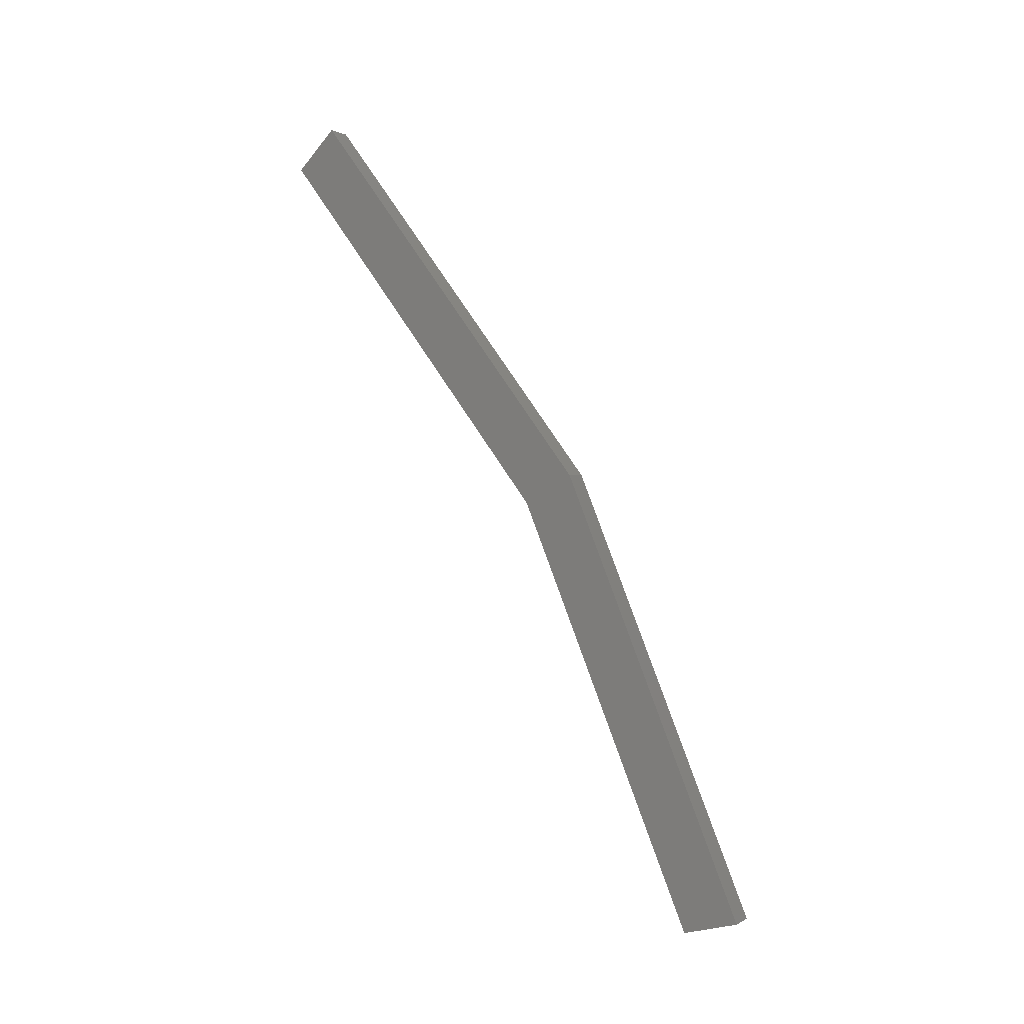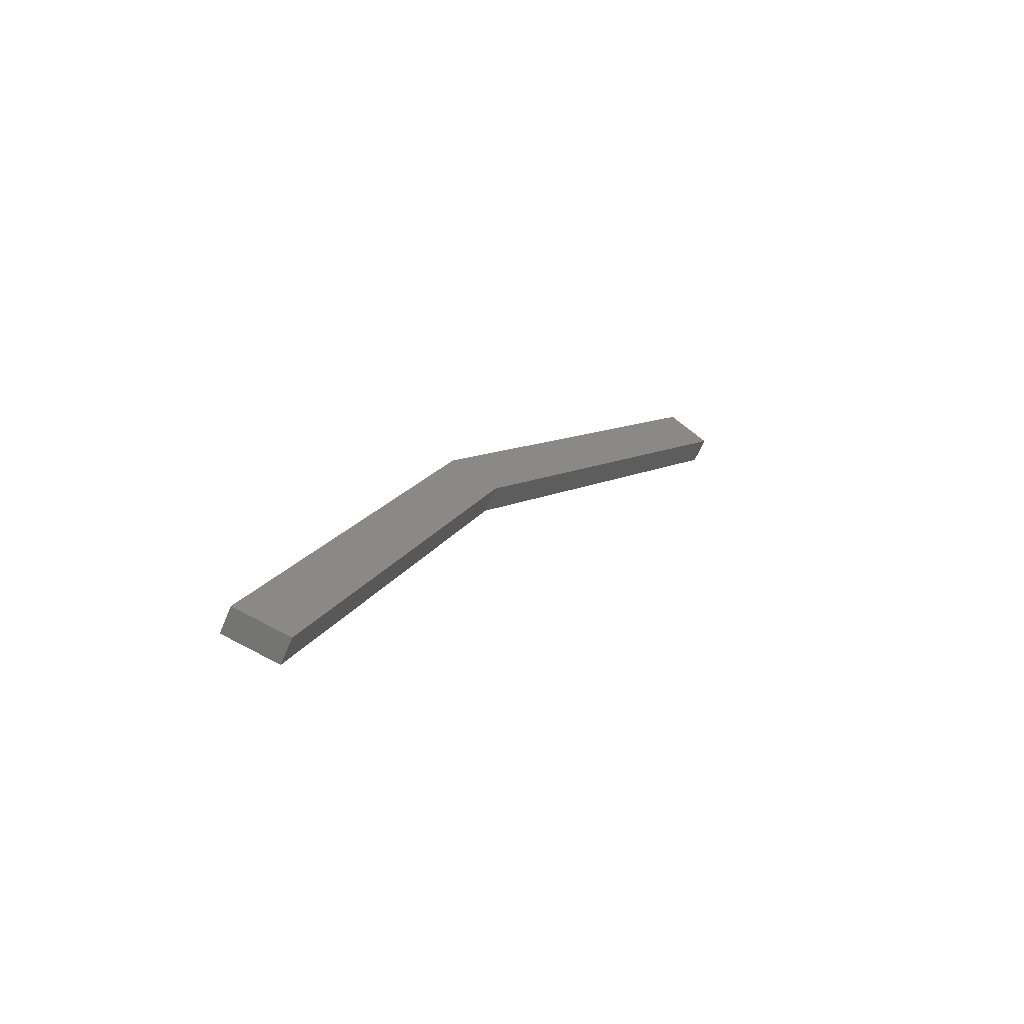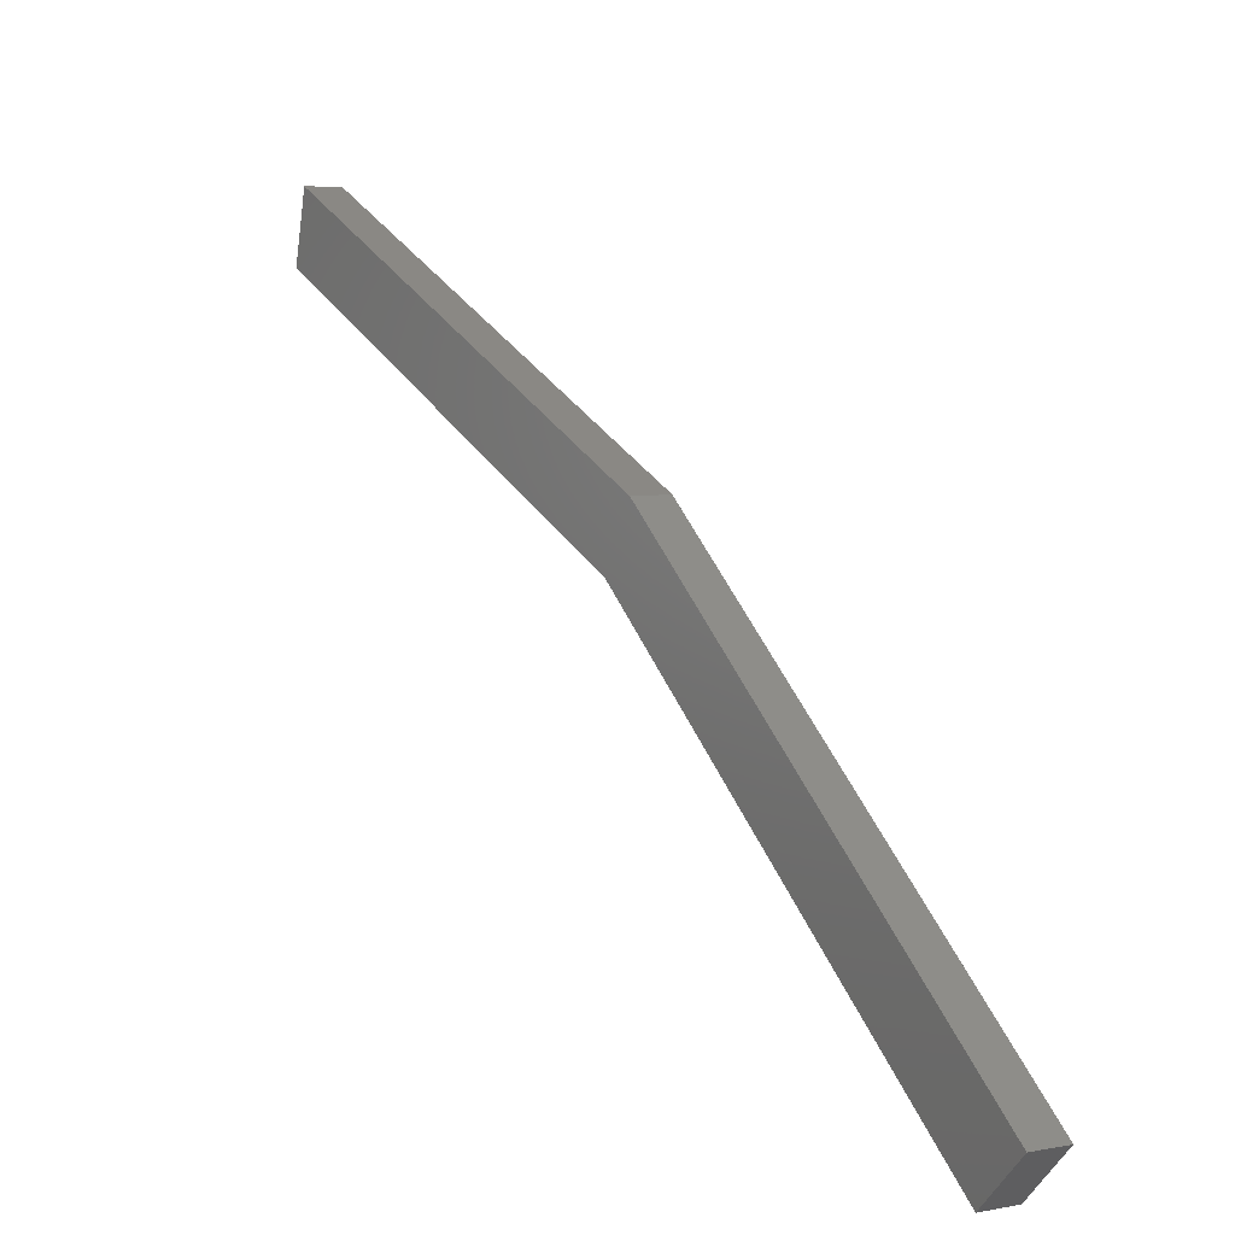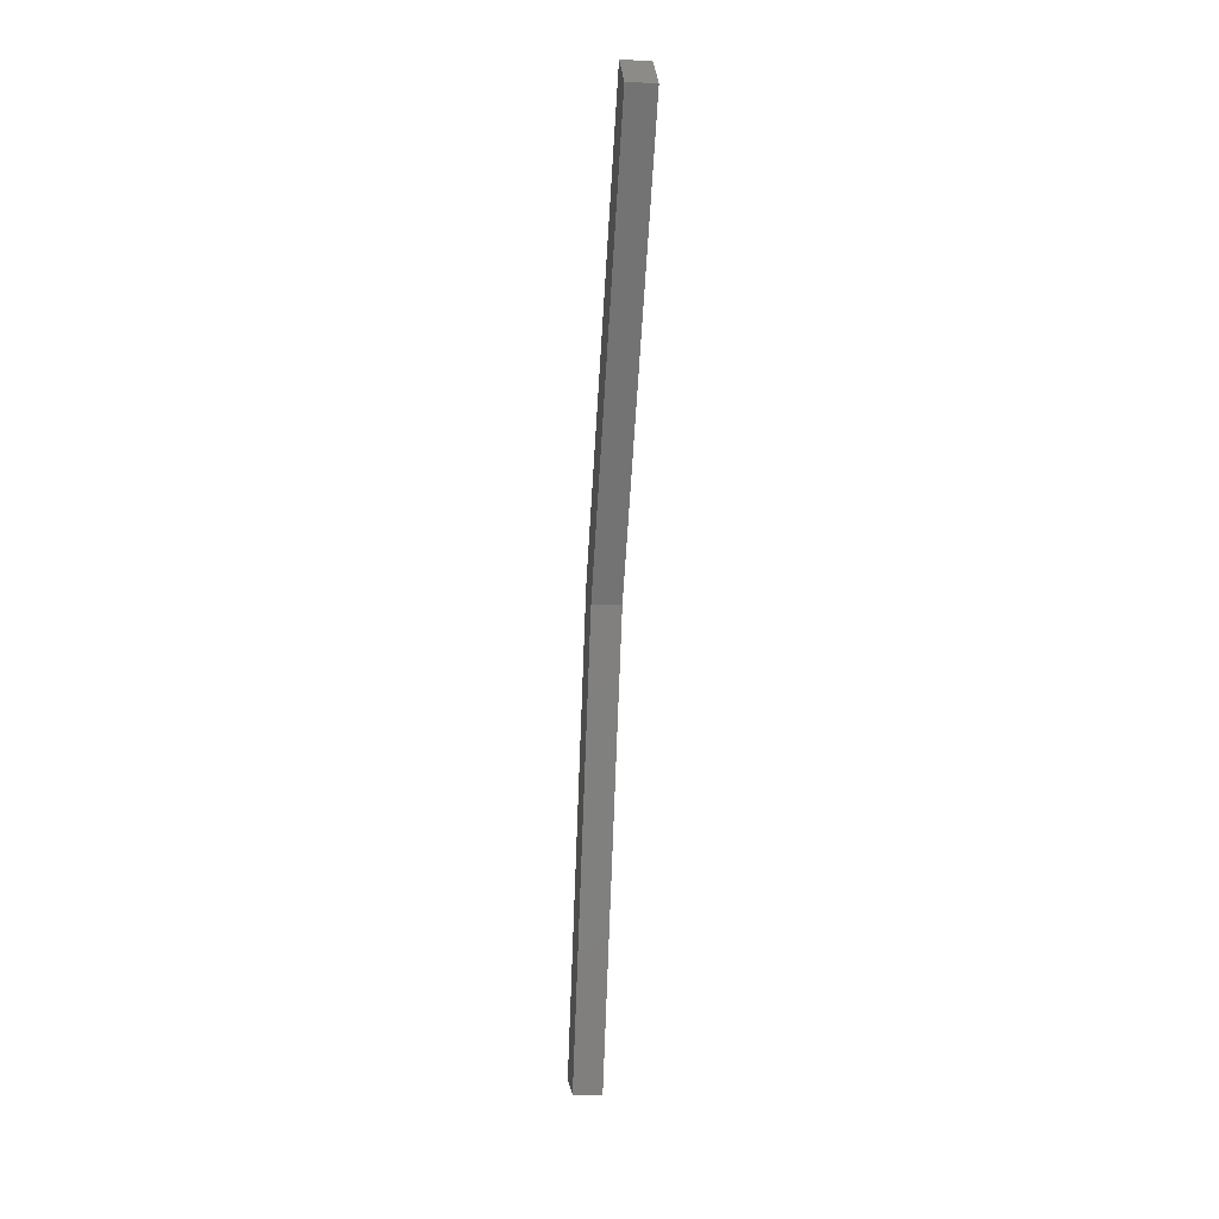
<metadata>
{"format":"stl","ext":"stl","renderer":"f3d","projection":"perspective","resolution":1024,"background":"white","views":[{"elev":0.9,"azim":118.0,"up":"+Z"},{"elev":-63.7,"azim":-112.8,"up":"+Z"},{"elev":6.5,"azim":-30.0,"up":"+Y"},{"elev":-12.9,"azim":-5.8,"up":"+Z"}]}
</metadata>
<code>
# stl→obj: 12 verts, 20 faces
v -501.9 45.93 208.9
v -501.9 44.5 207.5
v -500.9 45.93 208.9
v -500.9 44.5 207.5
v -500.9 56.26 195.4
v -500.9 54.5 194.4
v -500.9 60.78 179.2
v -500.9 62.75 179.8
v -501.9 62.75 179.8
v -501.9 60.78 179.2
v -501.9 56.26 195.4
v -501.9 54.5 194.4
f 1 2 3
f 3 2 4
f 4 5 3
f 6 5 4
f 7 5 6
f 8 7 9
f 9 7 10
f 10 11 9
f 12 11 10
f 2 11 12
f 1 11 2
f 7 8 5
f 7 6 10
f 1 3 5
f 1 5 11
f 11 5 8
f 8 9 11
f 10 6 12
f 12 6 4
f 4 2 12

</code>
